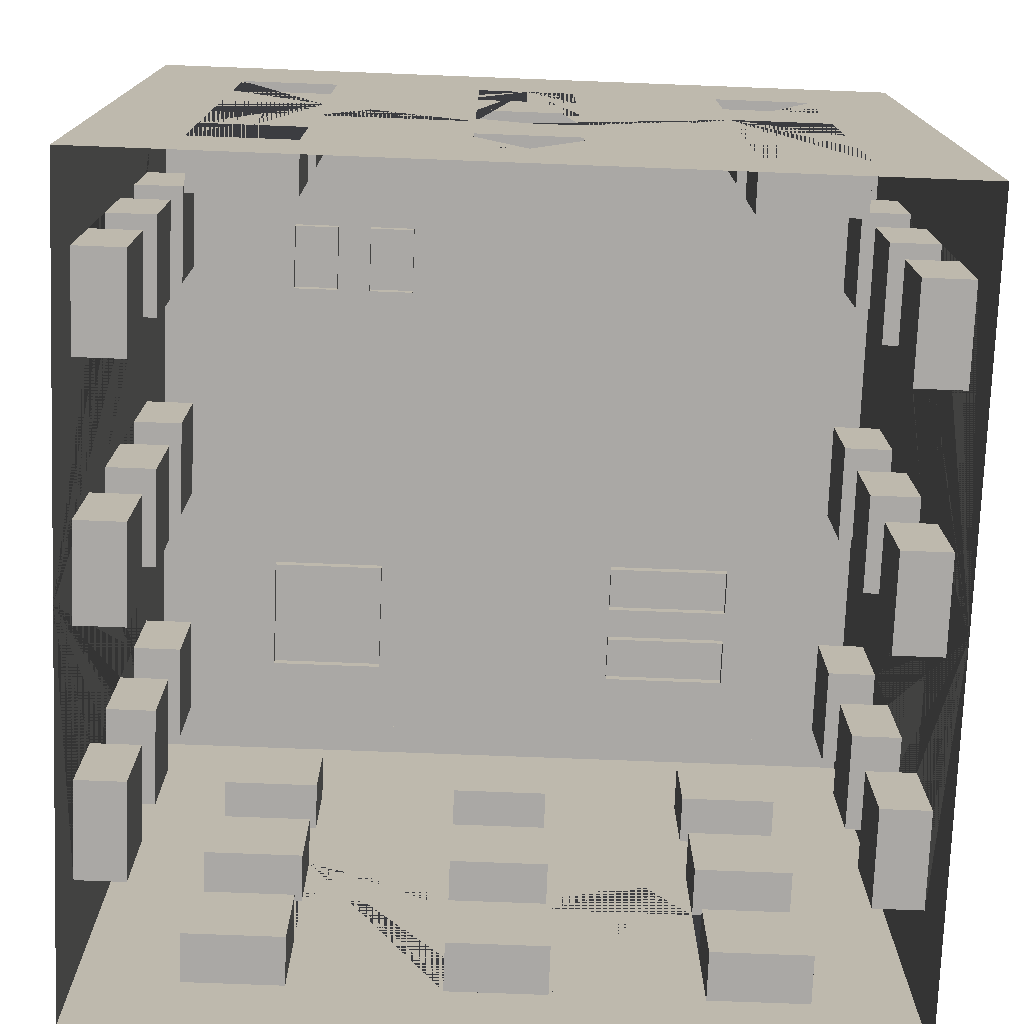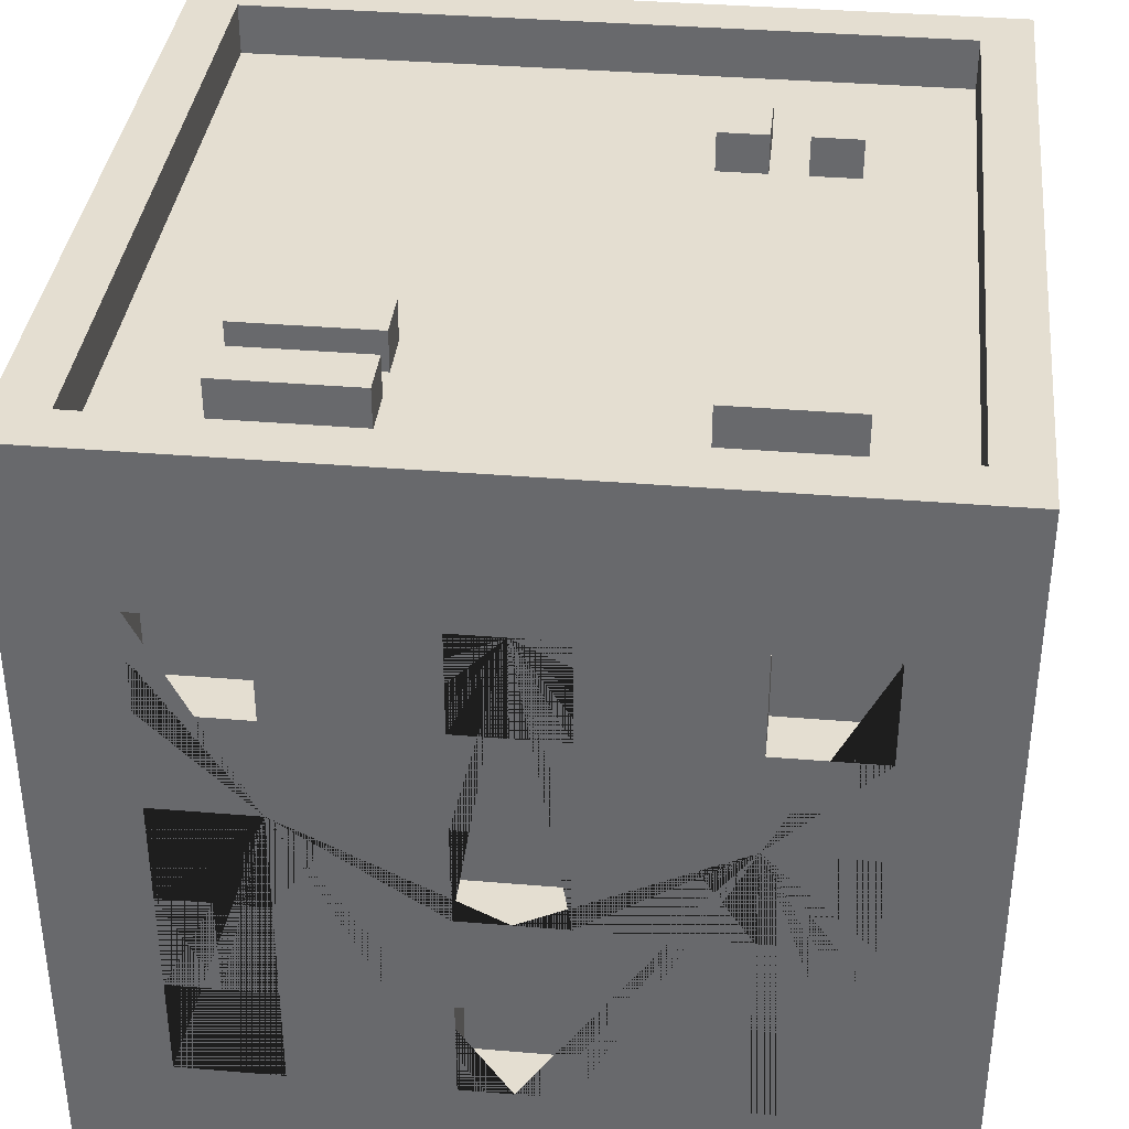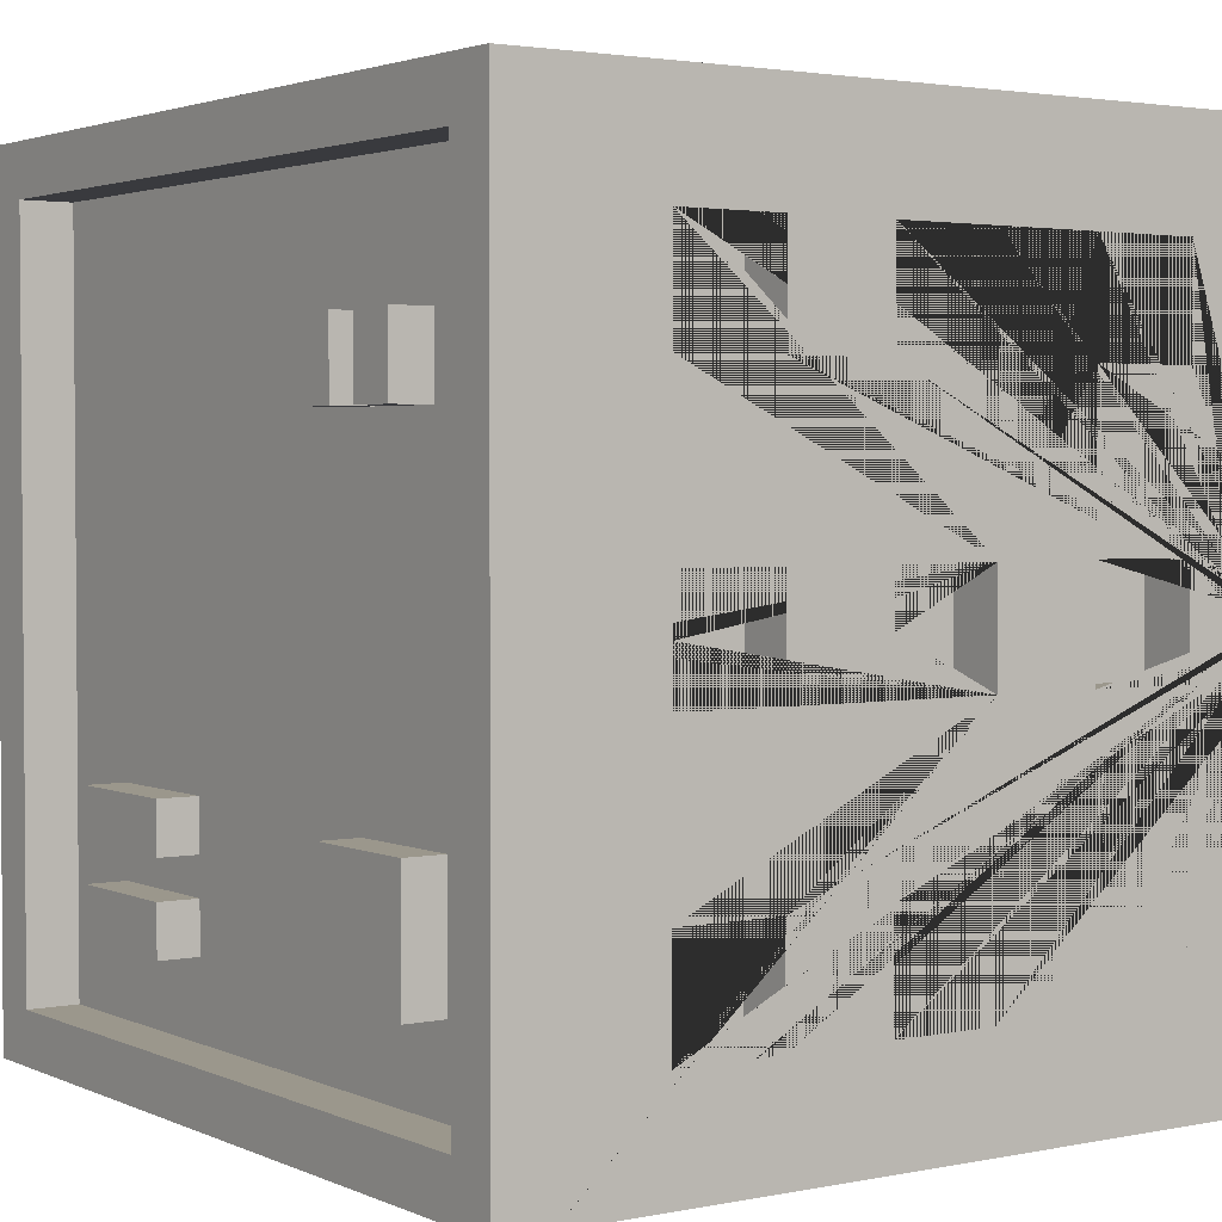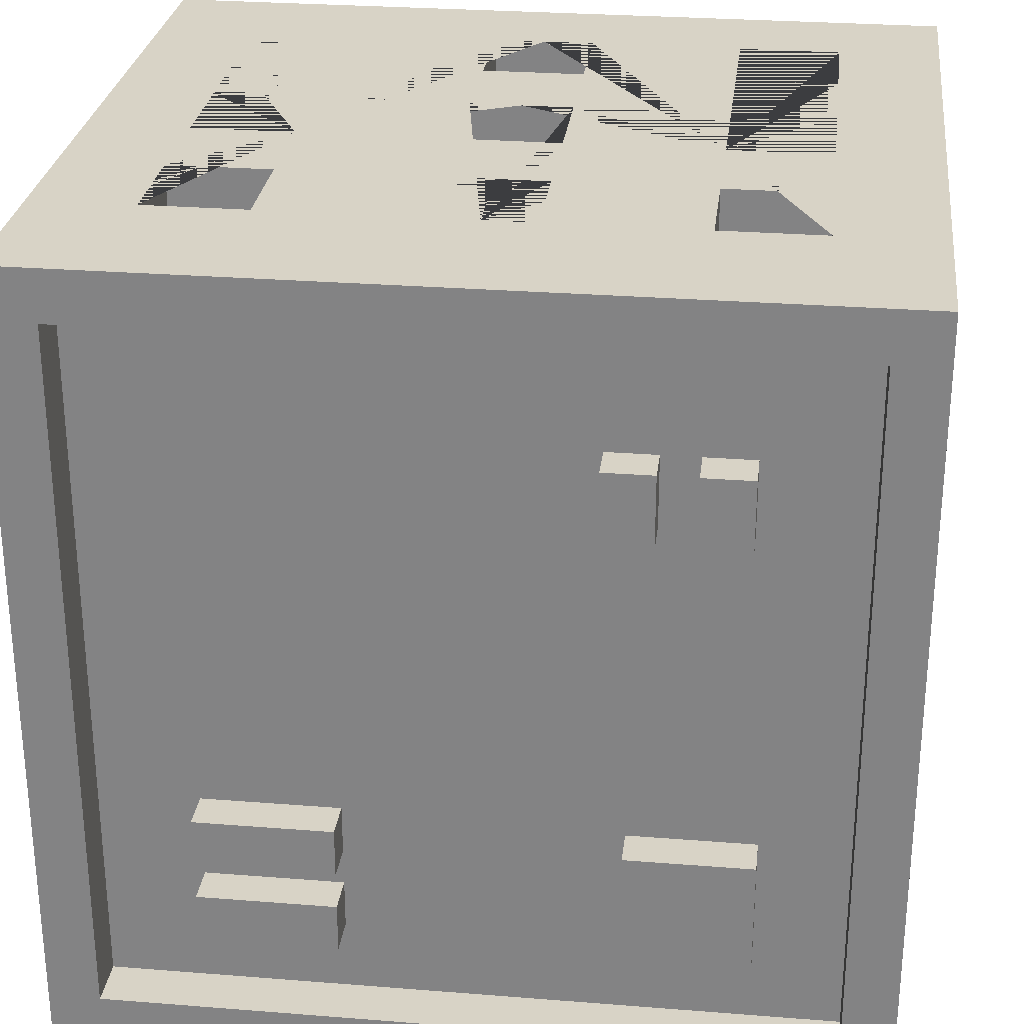
<metadata>
{"format":"obj","ext":"obj","renderer":"f3d","projection":"perspective","resolution":1024,"background":"white","views":[{"elev":-75.2,"azim":-2.2,"up":"+Y"},{"elev":36.5,"azim":-173.8,"up":"+Y"},{"elev":2.6,"azim":-124.7,"up":"+Z"},{"elev":27.8,"azim":-173.1,"up":"+Z"}]}
</metadata>
<code>
o Building_2_Extra_(Red)
v -0.8 0 0.8
v -0.7 1.4 0.7
v 0 0 0.8
v 0 1.4 0.7
v -0.8 0 0
v -0.7 1.4 0
v -0.4 1 0.7
v -0.4 1.2 0.7
v -0.6 1 0.7
v -0.7 1 0.4
v -0.7 1.2 0.4
v -0.6 1.2 0.7
v -0.4 0.6 0.7
v -0.4 0.8 0.7
v -0.6 0.6 0.7
v -0.7 1 0.6
v -0.7 1.2 0.6
v -0.6 0.8 0.7
v -0.4 0.2 0.7
v -0.4 0.4 0.7
v -0.6 0.2 0.7
v -0.6 0.4 0.7
v -0.6 1 0.8
v -0.6 1.2 0.8
v -0.4 0.6 0.8
v -0.4 0.8 0.8
v -0.4 1 0.8
v -0.4 1.2 0.8
v 0 0.2 0.8
v -0.7 0.6 0.4
v -0.7 0.8 0.4
v 0 0.4 0.8
v -0.1 0.4 0.8
v -0.1 0.6 0.8
v 0 0.6 0.8
v -0.7 0.6 0.6
v -0.7 0.8 0.6
v 0 0.8 0.8
v -0.1 0.8 0.8
v -0.1 1 0.8
v 0 1 0.8
v 0 1.2 0.8
v -0.1 1.2 0.8
v -0.1 0.2 0.8
v -0.6 0.2 0.8
v -0.6 0.4 0.8
v -0.6 0.6 0.8
v -0.6 0.8 0.8
v -0.4 0.4 0.8
v -0.7 0.2 0.4
v -0.4 0.2 0.8
v -0.7 0.4 0.4
v -0.5 0.4 0.8
v -0.5 0.6 0.8
v -0.7 0.2 0.6
v -0.7 0.4 0.6
v -0.8 0.2 0.6
v -0.8 0.4 0.6
v -0.8 0.6 0.6
v -0.8 1 0.6
v -0.8 0.8 0.6
v -0.8 1.2 0.6
v -0.8 0.6 0.4
v -0.8 1.2 0.1
v -0.8 1 0.4
v -0.8 1.2 0.4
v -0.8 0.8 0.4
v -0.8 0.2 0.4
v -0.8 0.4 0.1
v -0.8 0.6 0.1
v -0.8 0.4 0.4
v -0.8 0.2 0.1
v -0.8 1 0.1
v -0.8 0.8 0.1
v -0.8 0.8 0
v -0.8 1 0
v -0.8 1.2 0
v -0.8 0.2 0
v -0.8 0.4 0
v -0.8 0.6 0
v -0.7 1.2 0.1
v -0.7 0.4 0.1
v -0.7 0.6 0.1
v -0.7 0.2 0.1
v -0.7 1 0.1
v -0.7 0.8 0.1
v -0.7 0.8 0
v -0.7 1 0
v -0.7 1.2 0
v -0.7 0.2 0
v -0.7 0.4 0
v -0.7 0.6 0
v 0 0.2 0.7
v 0 0.4 0.7
v -0.1 0.4 0.7
v -0.1 0.6 0.7
v 0 0.6 0.7
v 0 0.8 0.7
v -0.1 0.8 0.7
v -0.1 1 0.7
v 0 1 0.7
v 0 1.2 0.7
v -0.1 1.2 0.7
v -0.1 0.2 0.7
v 0.8 0 0.8
v 0.7 1.4 0.7
v 0.8 0 0
v 0.7 1.4 0
v 0.4 1 0.7
v 0.4 1.2 0.7
v 0.6 1 0.7
v 0.7 1 0.4
v 0.7 1.2 0.4
v 0.6 1.2 0.7
v 0.4 0.6 0.7
v 0.4 0.8 0.7
v 0.6 0.6 0.7
v 0.7 1 0.6
v 0.7 1.2 0.6
v 0.6 0.8 0.7
v 0.4 0.2 0.7
v 0.4 0.4 0.7
v 0.6 0.2 0.7
v 0.6 0.4 0.7
v 0.6 1 0.8
v 0.6 1.2 0.8
v 0.4 0.6 0.8
v 0.4 0.8 0.8
v 0.4 1 0.8
v 0.4 1.2 0.8
v 0.7 0.6 0.4
v 0.7 0.8 0.4
v 0.1 0.4 0.8
v 0.1 0.6 0.8
v 0.7 0.6 0.6
v 0.7 0.8 0.6
v 0.1 0.8 0.8
v 0.1 1 0.8
v 0.1 1.2 0.8
v 0.1 0.2 0.8
v 0.6 0.2 0.8
v 0.6 0.4 0.8
v 0.6 0.6 0.8
v 0.6 0.8 0.8
v 0.4 0.4 0.8
v 0.7 0.2 0.4
v 0.4 0.2 0.8
v 0.7 0.4 0.4
v 0.5 0.4 0.8
v 0.5 0.6 0.8
v 0.7 0.2 0.6
v 0.7 0.4 0.6
v 0.8 0.2 0.6
v 0.8 0.4 0.6
v 0.8 0.6 0.6
v 0.8 1 0.6
v 0.8 0.8 0.6
v 0.8 1.2 0.6
v 0.8 0.6 0.4
v 0.8 1.2 0.1
v 0.8 1 0.4
v 0.8 1.2 0.4
v 0.8 0.8 0.4
v 0.8 0.2 0.4
v 0.8 0.4 0.1
v 0.8 0.6 0.1
v 0.8 0.4 0.4
v 0.8 0.2 0.1
v 0.8 1 0.1
v 0.8 0.8 0.1
v 0.8 0.8 0
v 0.8 1 0
v 0.8 1.2 0
v 0.8 0.2 0
v 0.8 0.4 0
v 0.8 0.6 0
v 0.7 1.2 0.1
v 0.7 0.4 0.1
v 0.7 0.6 0.1
v 0.7 0.2 0.1
v 0.7 1 0.1
v 0.7 0.8 0.1
v 0.7 0.8 0
v 0.7 1 0
v 0.7 1.2 0
v 0.7 0.2 0
v 0.7 0.4 0
v 0.7 0.6 0
v 0.1 0.4 0.7
v 0.1 0.6 0.7
v 0.1 0.8 0.7
v 0.1 1 0.7
v 0.1 1.2 0.7
v 0.1 0.2 0.7
v -0.8 0 -0.8
v -0.7 1.4 -0.7
v 0 0 -0.8
v 0 1.4 -0.7
v -0.4 1 -0.7
v -0.4 1.2 -0.7
v -0.6 1 -0.7
v -0.7 1 -0.4
v -0.7 1.2 -0.4
v -0.6 1.2 -0.7
v -0.4 0.6 -0.7
v -0.4 0.8 -0.7
v -0.6 0.6 -0.7
v -0.7 1 -0.6
v -0.7 1.2 -0.6
v -0.6 0.8 -0.7
v -0.4 0.2 -0.7
v -0.4 0.4 -0.7
v -0.6 0.2 -0.7
v -0.6 0.4 -0.7
v -0.6 1 -0.8
v -0.6 1.2 -0.8
v -0.4 0.6 -0.8
v -0.4 0.8 -0.8
v -0.4 1 -0.8
v -0.4 1.2 -0.8
v 0 0.2 -0.8
v -0.7 0.6 -0.4
v -0.7 0.8 -0.4
v 0 0.4 -0.8
v -0.1 0.4 -0.8
v -0.1 0.6 -0.8
v 0 0.6 -0.8
v -0.7 0.6 -0.6
v -0.7 0.8 -0.6
v 0 0.8 -0.8
v -0.1 0.8 -0.8
v -0.1 1 -0.8
v 0 1 -0.8
v 0 1.2 -0.8
v -0.1 1.2 -0.8
v -0.1 0.2 -0.8
v -0.6 0.2 -0.8
v -0.6 0.4 -0.8
v -0.6 0.6 -0.8
v -0.6 0.8 -0.8
v -0.4 0.4 -0.8
v -0.7 0.2 -0.4
v -0.4 0.2 -0.8
v -0.7 0.4 -0.4
v -0.5 0.4 -0.8
v -0.5 0.6 -0.8
v -0.7 0.2 -0.6
v -0.7 0.4 -0.6
v -0.8 0.2 -0.6
v -0.8 0.4 -0.6
v -0.8 0.6 -0.6
v -0.8 1 -0.6
v -0.8 0.8 -0.6
v -0.8 1.2 -0.6
v -0.8 0.6 -0.4
v -0.8 1.2 -0.1
v -0.8 1 -0.4
v -0.8 1.2 -0.4
v -0.8 0.8 -0.4
v -0.8 0.2 -0.4
v -0.8 0.4 -0.1
v -0.8 0.6 -0.1
v -0.8 0.4 -0.4
v -0.8 0.2 -0.1
v -0.8 1 -0.1
v -0.8 0.8 -0.1
v -0.7 1.2 -0.1
v -0.7 0.4 -0.1
v -0.7 0.6 -0.1
v -0.7 0.2 -0.1
v -0.7 1 -0.1
v -0.7 0.8 -0.1
v 0 0.2 -0.7
v 0 0.4 -0.7
v -0.1 0.4 -0.7
v -0.1 0.6 -0.7
v 0 0.6 -0.7
v 0 0.8 -0.7
v -0.1 0.8 -0.7
v -0.1 1 -0.7
v 0 1 -0.7
v 0 1.2 -0.7
v -0.1 1.2 -0.7
v -0.1 0.2 -0.7
v 0.8 0 -0.8
v 0.7 1.4 -0.7
v 0.4 1 -0.7
v 0.4 1.2 -0.7
v 0.6 1 -0.7
v 0.7 1 -0.4
v 0.7 1.2 -0.4
v 0.6 1.2 -0.7
v 0.4 0.6 -0.7
v 0.4 0.8 -0.7
v 0.6 0.6 -0.7
v 0.7 1 -0.6
v 0.7 1.2 -0.6
v 0.6 0.8 -0.7
v 0.4 0.2 -0.7
v 0.4 0.4 -0.7
v 0.6 0.2 -0.7
v 0.6 0.4 -0.7
v 0.6 1 -0.8
v 0.6 1.2 -0.8
v 0.4 0.6 -0.8
v 0.4 0.8 -0.8
v 0.4 1 -0.8
v 0.4 1.2 -0.8
v 0.7 0.6 -0.4
v 0.7 0.8 -0.4
v 0.1 0.4 -0.8
v 0.1 0.6 -0.8
v 0.7 0.6 -0.6
v 0.7 0.8 -0.6
v 0.1 0.8 -0.8
v 0.1 1 -0.8
v 0.1 1.2 -0.8
v 0.1 0.2 -0.8
v 0.6 0.2 -0.8
v 0.6 0.4 -0.8
v 0.6 0.6 -0.8
v 0.6 0.8 -0.8
v 0.4 0.4 -0.8
v 0.7 0.2 -0.4
v 0.4 0.2 -0.8
v 0.7 0.4 -0.4
v 0.5 0.4 -0.8
v 0.5 0.6 -0.8
v 0.7 0.2 -0.6
v 0.7 0.4 -0.6
v 0.8 0.2 -0.6
v 0.8 0.4 -0.6
v 0.8 0.6 -0.6
v 0.8 1 -0.6
v 0.8 0.8 -0.6
v 0.8 1.2 -0.6
v 0.8 0.6 -0.4
v 0.8 1.2 -0.1
v 0.8 1 -0.4
v 0.8 1.2 -0.4
v 0.8 0.8 -0.4
v 0.8 0.2 -0.4
v 0.8 0.4 -0.1
v 0.8 0.6 -0.1
v 0.8 0.4 -0.4
v 0.8 0.2 -0.1
v 0.8 1 -0.1
v 0.8 0.8 -0.1
v 0.7 1.2 -0.1
v 0.7 0.4 -0.1
v 0.7 0.6 -0.1
v 0.7 0.2 -0.1
v 0.7 1 -0.1
v 0.7 0.8 -0.1
v 0.1 0.4 -0.7
v 0.1 0.6 -0.7
v 0.1 0.8 -0.7
v 0.1 1 -0.7
v 0.1 1.2 -0.7
v 0.1 0.2 -0.7
v -0.8 1.4 0.8
v 0 1.4 0.8
v -0.8 1.4 0
v 0.8 1.4 0.8
v 0.8 1.4 0
v -0.8 1.4 -0.8
v 0 1.4 -0.8
v 0.8 1.4 -0.8
v -0.8 1.5 0.8
v 0 1.5 0.8
v -0.8 1.5 0
v 0.8 1.5 0.8
v 0.8 1.5 0
v -0.8 1.5 -0.8
v 0 1.5 -0.8
v 0.8 1.5 -0.8
v -0.7 1.5 0.7
v 0 1.5 0.7
v -0.7 1.5 0
v 0.7 1.5 0.7
v 0.7 1.5 0
v -0.7 1.5 -0.7
v 0 1.5 -0.7
v 0.7 1.5 -0.7
v 0.5049 1.378 -0.4611
v 0.5049 1.478 -0.4611
v 0.2387 1.378 -0.4611
v 0.2387 1.478 -0.4611
v 0.5049 1.378 -0.5571
v 0.5049 1.478 -0.5571
v 0.2387 1.378 -0.5571
v 0.2387 1.478 -0.5571
v 0.5049 1.378 -0.2934
v 0.5049 1.478 -0.2934
v 0.2387 1.378 -0.2934
v 0.2387 1.478 -0.2934
v 0.5049 1.378 -0.3894
v 0.5049 1.478 -0.3894
v 0.2387 1.378 -0.3894
v 0.2387 1.478 -0.3894
v -0.498 1.378 0.47
v -0.498 1.478 0.47
v -0.498 1.378 0.33
v -0.498 1.478 0.33
v -0.402 1.378 0.47
v -0.402 1.478 0.47
v -0.402 1.378 0.33
v -0.402 1.478 0.33
v -0.3304 1.378 0.47
v -0.3304 1.478 0.47
v -0.3304 1.378 0.33
v -0.3304 1.478 0.33
v -0.2344 1.378 0.47
v -0.2344 1.478 0.47
v -0.2344 1.378 0.33
v -0.2344 1.478 0.33
v -0.2871 1.378 -0.3105
v -0.2871 1.478 -0.3105
v -0.5293 1.378 -0.3105
v -0.5293 1.478 -0.3105
v -0.2871 1.378 -0.5476
v -0.2871 1.478 -0.5476
v -0.5293 1.378 -0.5476
v -0.5293 1.478 -0.5476
f 26 27 23 24 361 1 3 29 44 33 32 35 34 25 54 53 49 51 45 46 47 48
f 42 362 361 24 28 27 26 25 34 39 38 41 40 43
f 53 54 47 46
f 70 80 79 69 71 58 59 63 67 65 66 62 361 363 77 64 73 76 75 74
f 5 1 361 62 60 65 67 61 59 58 57 68 71 69 72 78
f 8 7 27 28
f 9 12 24 23
f 9 7 8 12
f 27 7 9 23
f 24 12 8 28
f 14 13 25 26
f 15 18 48 47
f 15 13 14 18
f 54 25 13 15 47
f 18 14 26 48
f 20 19 51 49
f 21 22 46 45
f 21 19 20 22
f 51 19 21 45
f 22 20 49 53 46
f 10 11 66 65
f 10 16 17 11
f 17 16 60 62
f 16 10 65 60
f 11 17 62 66
f 30 31 67 63
f 30 36 37 31
f 37 36 59 61
f 36 30 63 59
f 31 37 61 67
f 50 52 71 68
f 50 55 56 52
f 56 55 57 58
f 57 55 50 68
f 52 56 58 71
f 70 74 86 83
f 78 72 84 90
f 74 75 87 86
f 73 64 81 85
f 72 69 82 84
f 69 79 91 82
f 64 77 89 81
f 76 73 85 88
f 80 70 83 92
f 85 81 89 88
f 83 86 87 92
f 84 82 91 90
f 34 35 97 96
f 38 39 99 98
f 43 40 100 103
f 33 44 104 95
f 42 43 103 102
f 39 34 96 99
f 40 41 101 100
f 44 29 93 104
f 32 33 95 94
f 100 101 102 103
f 98 99 96 97
f 95 104 93 94
f 128 144 143 142 141 147 145 149 150 127 134 35 32 133 140 29 3 105 364 126 125 129
f 42 139 138 41 38 137 134 127 128 129 130 126 364 362
f 149 142 143 150
f 166 170 171 172 169 160 173 365 364 158 162 161 163 159 155 154 167 165 175 176
f 107 174 168 165 167 164 153 154 155 157 163 161 156 158 364 105
f 110 130 129 109
f 111 125 126 114
f 111 114 110 109
f 129 125 111 109
f 126 130 110 114
f 116 128 127 115
f 117 143 144 120
f 117 120 116 115
f 150 143 117 115 127
f 120 144 128 116
f 122 145 147 121
f 123 141 142 124
f 123 124 122 121
f 147 141 123 121
f 124 142 149 145 122
f 112 161 162 113
f 112 113 119 118
f 119 158 156 118
f 118 156 161 112
f 113 162 158 119
f 131 159 163 132
f 131 132 136 135
f 136 157 155 135
f 135 155 159 131
f 132 163 157 136
f 146 164 167 148
f 146 148 152 151
f 152 154 153 151
f 153 164 146 151
f 148 167 154 152
f 166 179 182 170
f 174 186 180 168
f 170 182 183 171
f 169 181 177 160
f 168 180 178 165
f 165 178 187 175
f 160 177 185 173
f 172 184 181 169
f 176 188 179 166
f 181 184 185 177
f 179 188 183 182
f 180 186 187 178
f 134 190 97 35
f 38 98 191 137
f 139 193 192 138
f 133 189 194 140
f 42 102 193 139
f 137 191 190 134
f 138 192 101 41
f 140 194 93 29
f 32 94 189 133
f 192 193 102 101
f 98 97 190 191
f 189 94 93 194
f 218 240 239 238 237 243 241 245 246 217 226 227 224 225 236 221 197 195 366 216 215 219
f 234 235 232 233 230 231 226 217 218 219 220 216 366 367
f 245 238 239 246
f 262 266 75 76 265 256 77 363 366 254 258 257 259 255 251 250 263 261 79 80
f 5 78 264 261 263 260 249 250 251 253 259 257 252 254 366 195
f 200 220 219 199
f 201 215 216 204
f 201 204 200 199
f 219 215 201 199
f 216 220 200 204
f 206 218 217 205
f 207 239 240 210
f 207 210 206 205
f 246 239 207 205 217
f 210 240 218 206
f 212 241 243 211
f 213 237 238 214
f 213 214 212 211
f 243 237 213 211
f 214 238 245 241 212
f 202 257 258 203
f 202 203 209 208
f 209 254 252 208
f 208 252 257 202
f 203 258 254 209
f 222 255 259 223
f 222 223 229 228
f 229 253 251 228
f 228 251 255 222
f 223 259 253 229
f 242 260 263 244
f 242 244 248 247
f 248 250 249 247
f 249 260 242 247
f 244 263 250 248
f 262 269 272 266
f 78 90 270 264
f 266 272 87 75
f 265 271 267 256
f 264 270 268 261
f 261 268 91 79
f 256 267 89 77
f 76 88 271 265
f 80 92 269 262
f 271 88 89 267
f 269 92 87 272
f 270 90 91 268
f 226 276 277 227
f 230 278 279 231
f 235 283 280 232
f 225 275 284 236
f 234 282 283 235
f 231 279 276 226
f 232 280 281 233
f 236 284 273 221
f 224 274 275 225
f 280 283 282 281
f 278 277 276 279
f 275 274 273 284
f 306 307 303 304 368 285 197 221 318 311 224 227 312 305 328 327 323 325 319 320 321 322
f 234 367 368 304 308 307 306 305 312 315 230 233 316 317
f 327 328 321 320
f 344 176 175 343 345 332 333 337 341 339 340 336 368 365 173 338 347 172 171 348
f 107 285 368 336 334 339 341 335 333 332 331 342 345 343 346 174
f 288 287 307 308
f 289 292 304 303
f 289 287 288 292
f 307 287 289 303
f 304 292 288 308
f 294 293 305 306
f 295 298 322 321
f 295 293 294 298
f 328 305 293 295 321
f 298 294 306 322
f 300 299 325 323
f 301 302 320 319
f 301 299 300 302
f 325 299 301 319
f 302 300 323 327 320
f 290 291 340 339
f 290 296 297 291
f 297 296 334 336
f 296 290 339 334
f 291 297 336 340
f 309 310 341 337
f 309 313 314 310
f 314 313 333 335
f 313 309 337 333
f 310 314 335 341
f 324 326 345 342
f 324 329 330 326
f 330 329 331 332
f 331 329 324 342
f 326 330 332 345
f 344 348 354 351
f 174 346 352 186
f 348 171 183 354
f 347 338 349 353
f 346 343 350 352
f 343 175 187 350
f 338 173 185 349
f 172 347 353 184
f 176 344 351 188
f 353 349 185 184
f 351 354 183 188
f 352 350 187 186
f 312 227 277 356
f 230 315 357 278
f 317 316 358 359
f 311 318 360 355
f 234 317 359 282
f 315 312 356 357
f 316 233 281 358
f 318 221 273 360
f 224 311 355 274
f 358 281 282 359
f 278 357 356 277
f 355 360 273 274
f 6 2 4 106 108 286 198 196
f 361 362 370 369
f 381 380 372 373 376 384
f 108 106 380 381
f 365 368 376 373
f 106 4 378 380
f 382 383 384 376 375 374
f 377 379 382 374 371 369
f 378 377 369 370 372 380
f 2 6 379 377
f 362 364 372 370
f 196 198 383 382
f 363 361 369 371
f 6 196 382 379
f 367 366 374 375
f 364 365 373 372
f 198 286 384 383
f 286 108 381 384
f 4 2 377 378
f 366 363 371 374
f 368 367 375 376
f 385 386 388 387
f 387 388 392 391
f 391 392 390 389
f 389 390 386 385
f 392 388 386 390
f 393 394 396 395
f 395 396 400 399
f 399 400 398 397
f 397 398 394 393
f 400 396 394 398
f 401 402 404 403
f 403 404 408 407
f 407 408 406 405
f 405 406 402 401
f 408 404 402 406
f 409 410 412 411
f 411 412 416 415
f 415 416 414 413
f 413 414 410 409
f 416 412 410 414
f 417 418 420 419
f 419 420 424 423
f 423 424 422 421
f 421 422 418 417
f 424 420 418 422

</code>
